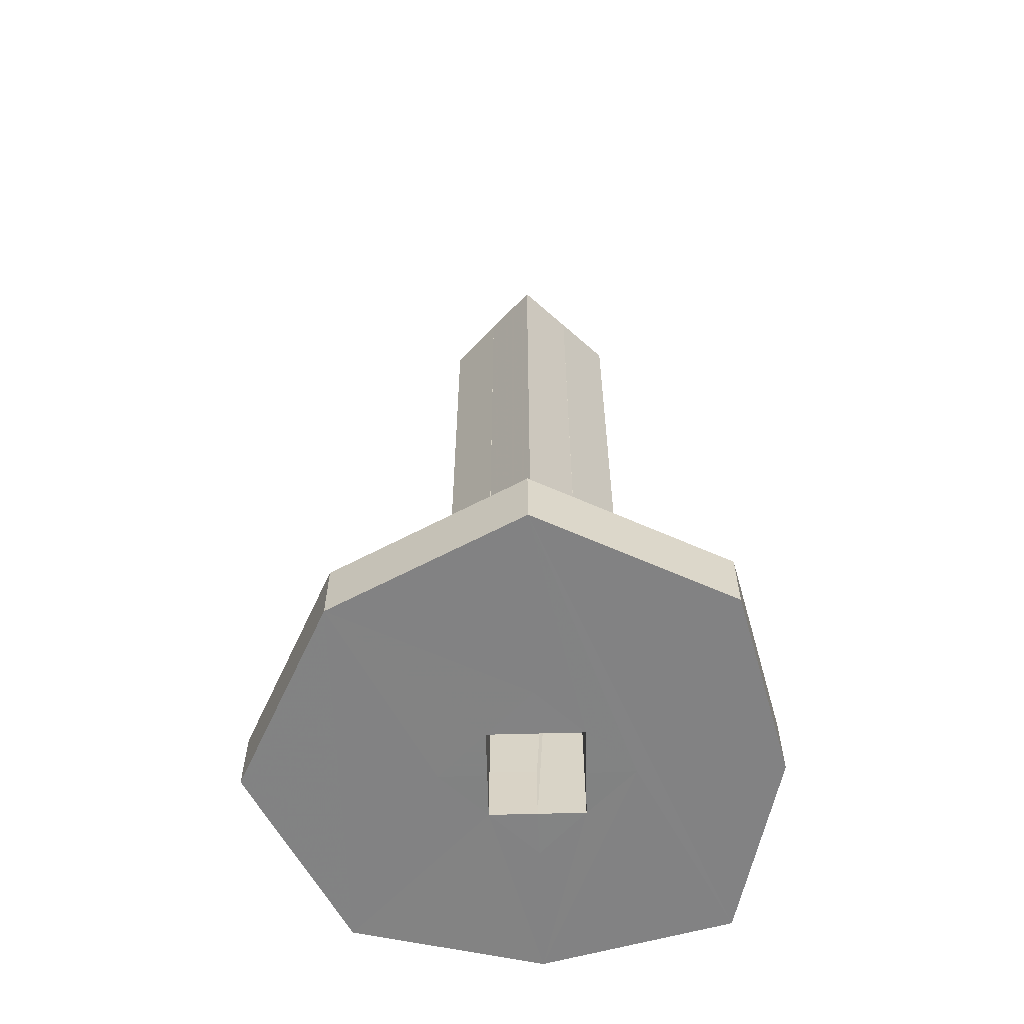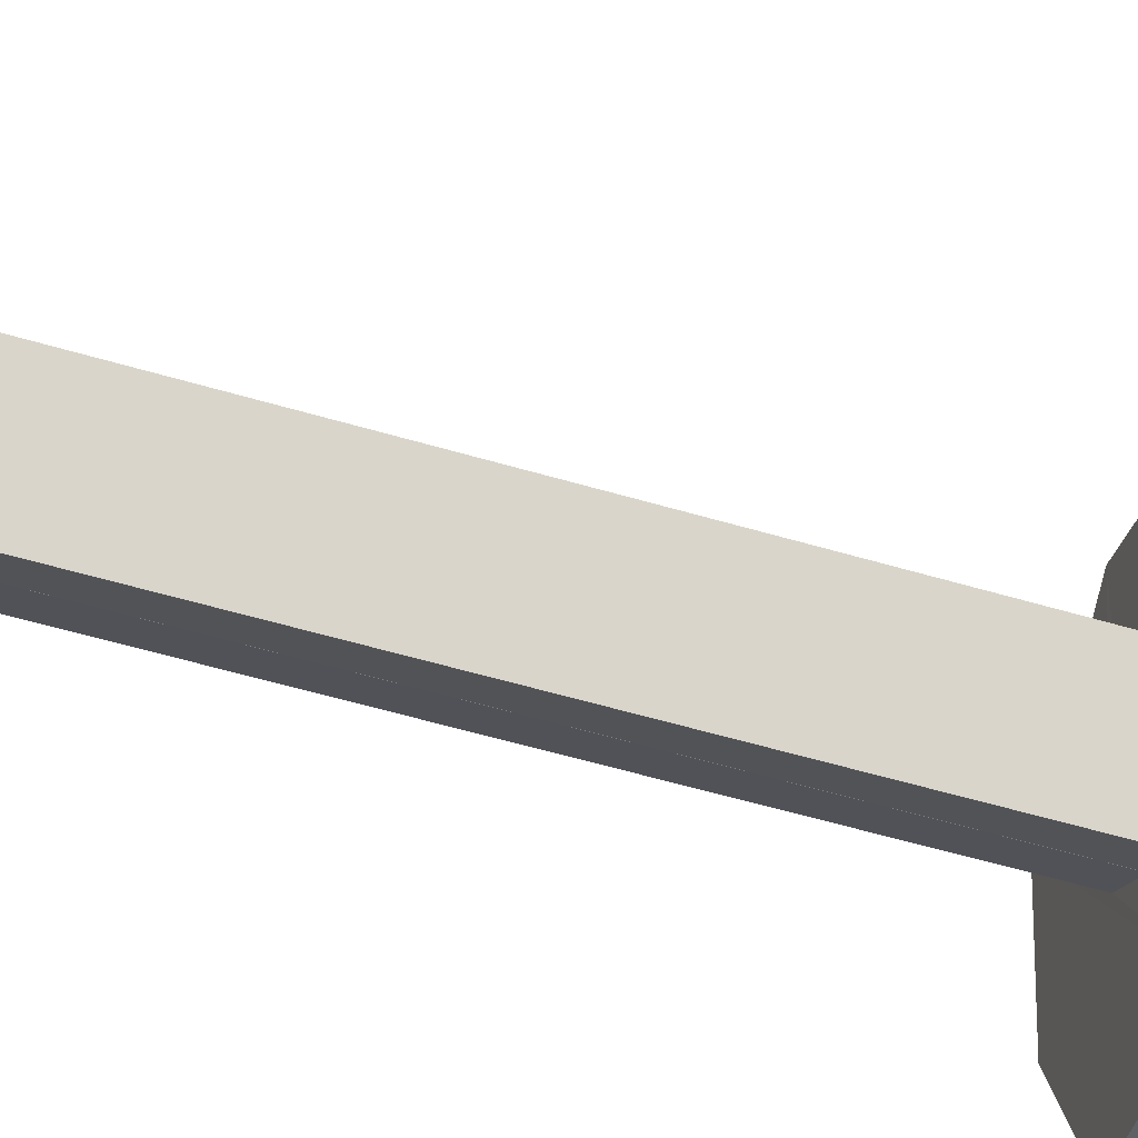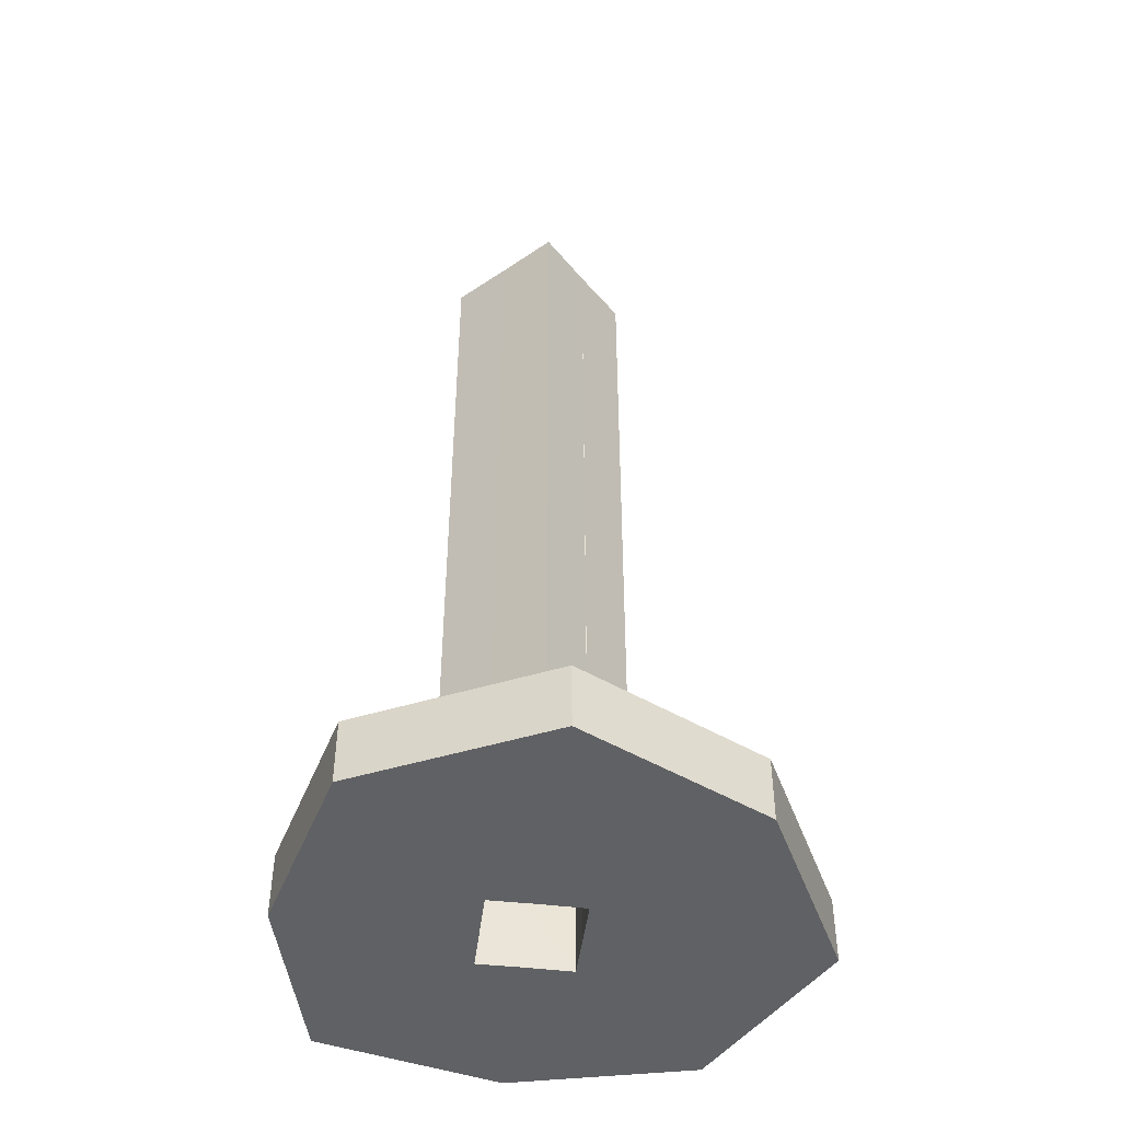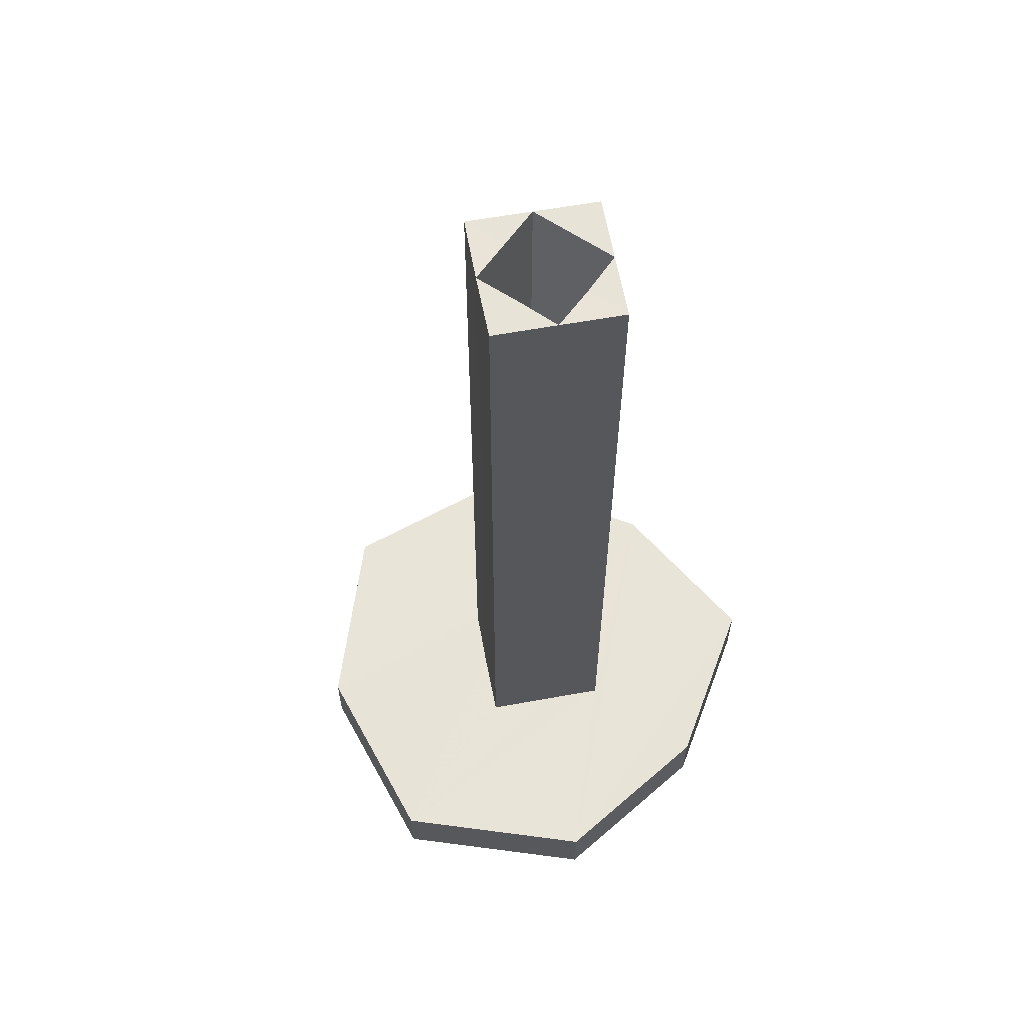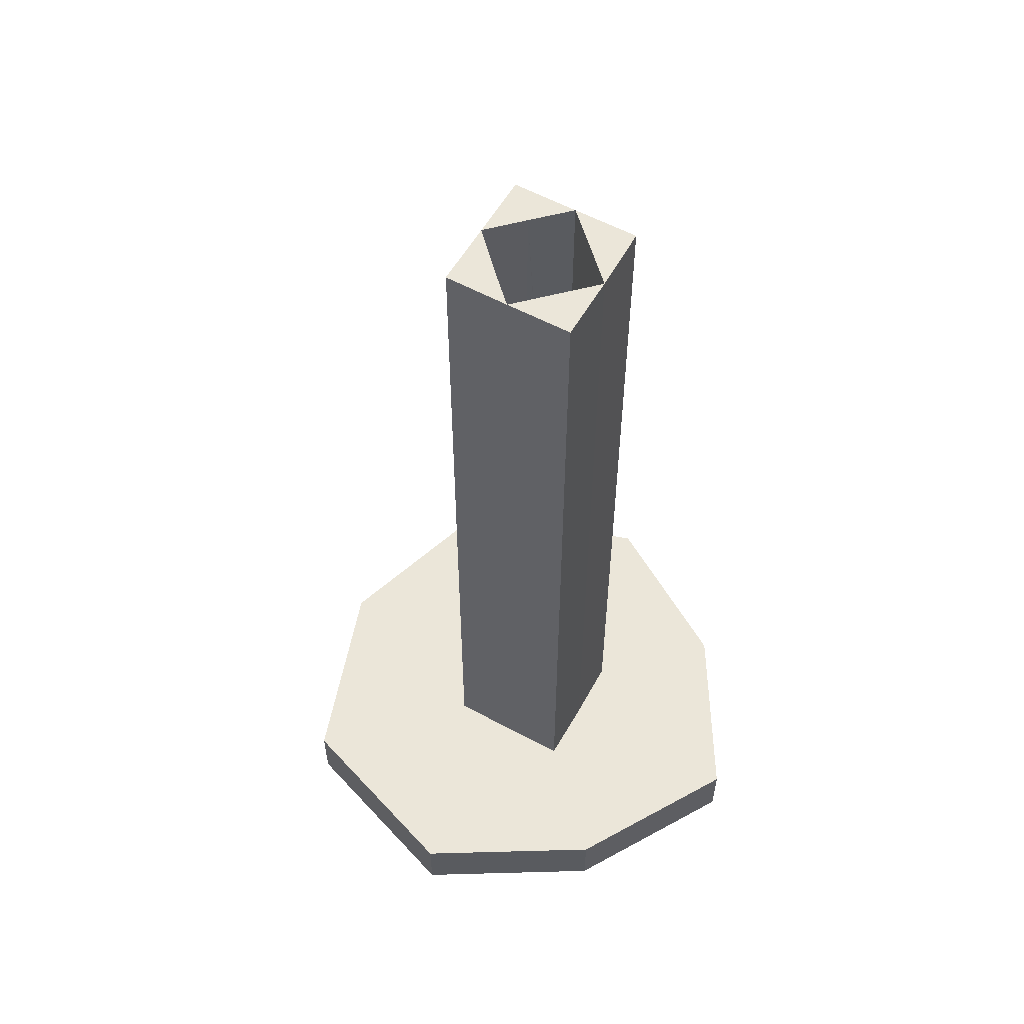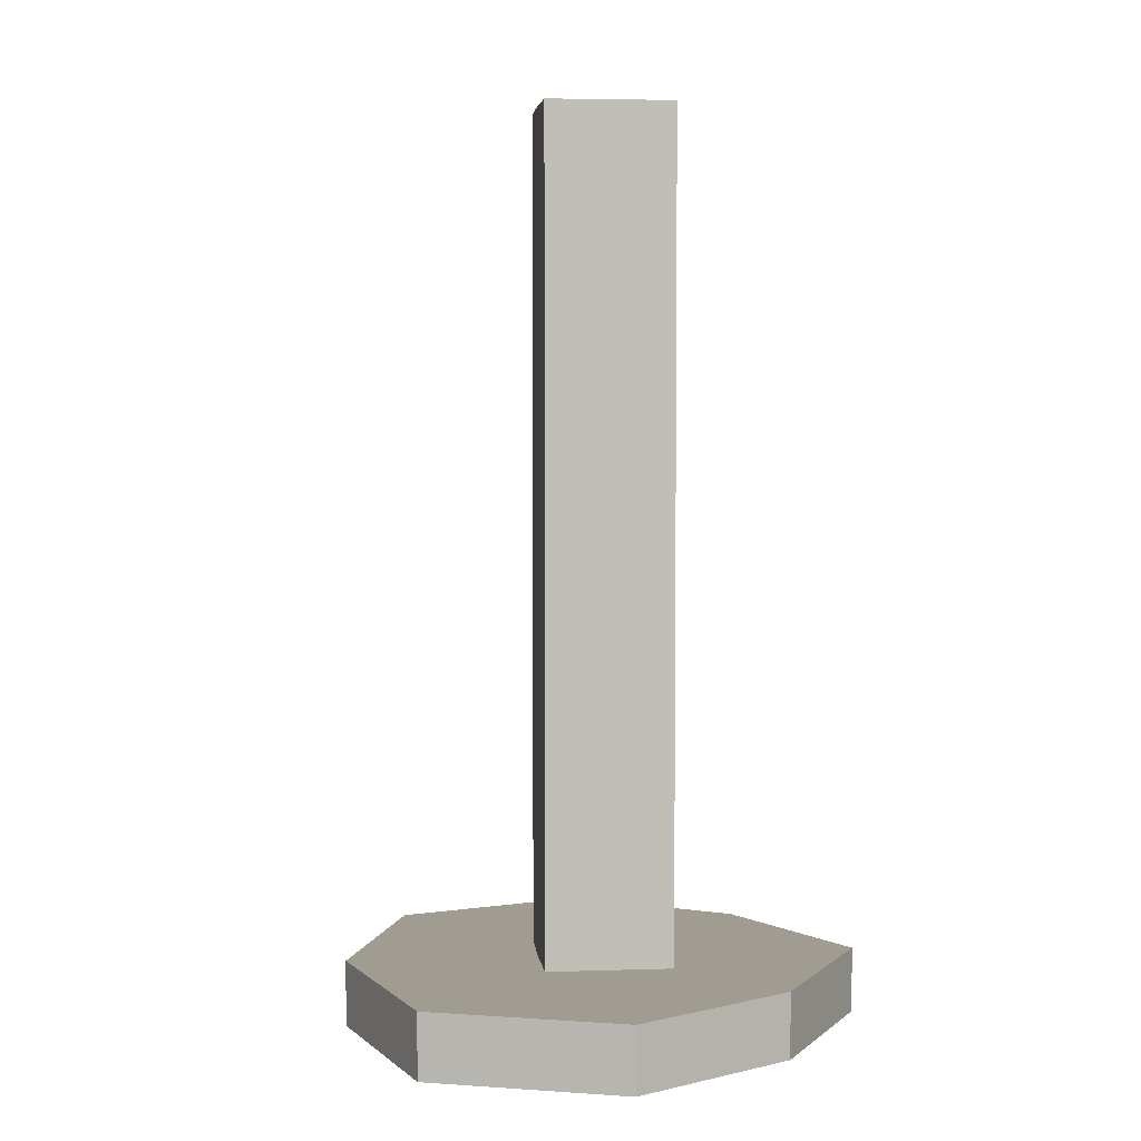
<metadata>
{"format":"obj","ext":"obj","renderer":"f3d","projection":"perspective","resolution":1024,"background":"white","views":[{"elev":-60.9,"azim":-178.1,"up":"+Z"},{"elev":-62.0,"azim":73.7,"up":"+Y"},{"elev":-46.7,"azim":82.7,"up":"+Z"},{"elev":61.4,"azim":-145.6,"up":"+Z"},{"elev":57.2,"azim":-105.7,"up":"+Z"},{"elev":4.4,"azim":-141.0,"up":"+Z"}]}
</metadata>
<code>
o 13362
v 2227 1894 12.31
v 2227 1894 12.31
v 2227 1894 12.31
v 2227 1894 12.31
v 2227 1894 12.33
v 2227 1894 12.31
v 2227 1894 12.33
v 2227 1894 12.33
v 2227 1894 12.33
v 2227 1894 12.31
v 2227 1894 12.33
v 2227 1894 12.33
v 2227 1894 12.31
v 2227 1894 12.33
v 2227 1894 12.33
v 2227 1894 12.33
v 2227 1894 12.33
v 2227 1894 12.52
v 2227 1894 12.52
v 2227 1894 12.52
v 2227 1894 12.52
v 2227 1894 12.52
v 2227 1894 12.52
v 2227 1894 12.52
v 2227 1894 12.52
v 2227 1894 12.33
v 2227 1894 12.33
v 2227 1894 12.31
v 2227 1894 12.31
v 2227 1894 12.31
v 2227 1894 12.52
v 2227 1894 12.31
v 2227 1894 12.33
v 2227 1894 12.52
v 2227 1894 12.52
v 2227 1894 12.31
v 2227 1894 12.33
v 2227 1894 12.52
v 2227 1894 12.52
v 2227 1894 12.52
v 2227 1894 12.52
v 2227 1894 12.31
v 2227 1894 12.52
v 2227 1894 12.52
v 2227 1894 12.52
v 2227 1894 12.52
v 2227 1894 12.52
v 2227 1894 12.52
v 2227 1894 12.33
v 2227 1894 12.52
v 2227 1894 12.52
v 2227 1894 12.52
v 2227 1894 12.33
v 2227 1894 12.33
v 2227 1894 12.52
v 2227 1894 12.52
v 2227 1894 12.31
v 2227 1894 12.52
v 2227 1894 12.52
v 2227 1894 12.31
v 2227 1894 12.33
v 2227 1894 12.33
v 2227 1894 12.33
v 2227 1894 12.31
v 2227 1894 12.31
v 2227 1894 12.52
v 2227 1894 12.31
v 2227 1894 12.31
v 2227 1894 12.33
v 2227 1894 12.33
v 2227 1894 12.52
v 2227 1894 12.52
v 2227 1894 12.33
v 2227 1894 12.33
v 2227 1894 12.33
v 2227 1894 12.52
v 2227 1894 12.33
v 2227 1894 12.52
v 2227 1894 12.33
v 2227 1894 12.33
v 2227 1894 12.33
v 2227 1894 12.31
v 2227 1894 12.31
v 2227 1894 12.33
v 2227 1894 12.33
v 2227 1894 12.52
v 2227 1894 12.33
v 2227 1894 12.31
v 2227 1894 12.33
v 2227 1894 12.31
v 2227 1894 12.31
v 2227 1894 12.33
v 2227 1894 12.33
v 2227 1894 12.33
v 2227 1894 12.31
v 2227 1894 12.31
v 2227 1894 12.33
v 2227 1894 12.33
v 2227 1894 12.33
v 2227 1894 12.31
v 2227 1894 12.31
v 2227 1894 12.31
v 2227 1894 12.31
v 2227 1894 12.31
v 2227 1894 12.31
v 2227 1894 12.31
v 2227 1894 12.31
v 2227 1894 12.31
v 2227 1894 12.31
v 2227 1894 12.31
v 2227 1894 12.33
v 2227 1894 12.31
v 2227 1894 12.52
v 2227 1894 12.33
v 2227 1894 12.52
v 2227 1894 12.52
v 2227 1894 12.31
v 2227 1894 12.52
v 2227 1894 12.31
v 2227 1894 12.33
v 2227 1894 12.31
v 2227 1894 12.31
v 2227 1894 12.31
v 2227 1894 12.31
v 2227 1894 12.31
v 2227 1894 12.33
v 2227 1894 12.33
v 2227 1894 12.33
v 2227 1894 12.33
v 2227 1894 12.52
v 2227 1894 12.52
v 2227 1894 12.31
v 2227 1894 12.31
v 2227 1894 12.31
v 2227 1894 12.33
v 2227 1894 12.31
v 2227 1894 12.33
v 2227 1894 12.33
v 2227 1894 12.31
v 2227 1894 12.31
v 2227 1894 12.31
v 2227 1894 12.31
v 2227 1894 12.33
v 2227 1894 12.52
v 2227 1894 12.52
v 2227 1894 12.52
v 2227 1894 12.33
v 2227 1894 12.33
f 1 2 3
f 4 5 1
f 6 7 4
f 5 8 9
f 10 9 8
f 11 9 12
f 13 12 9
f 14 12 15
f 16 17 14
f 17 18 19
f 20 17 21
f 22 23 20
f 23 24 25
f 26 25 27
f 21 28 29
f 30 19 29
f 31 32 28
f 21 33 34
f 33 35 36
f 34 37 38
f 39 32 40
f 41 42 39
f 43 44 38
f 45 46 43
f 45 47 48
f 48 49 41
f 49 44 50
f 47 51 52
f 53 52 54
f 55 51 56
f 57 19 56
f 58 56 59
f 60 56 40
f 58 61 62
f 60 63 64
f 63 65 66
f 64 50 67
f 41 68 67
f 69 61 70
f 71 70 72
f 71 73 74
f 75 76 74
f 77 76 78
f 69 79 80
f 81 80 75
f 77 80 81
f 80 82 83
f 53 84 77
f 85 84 53
f 84 2 82
f 85 86 87
f 88 82 2
f 5 84 89
f 5 90 91
f 10 91 90
f 92 10 93
f 94 95 92
f 10 96 88
f 93 97 98
f 89 99 97
f 96 97 99
f 88 96 65
f 65 96 100
f 101 102 88
f 102 103 88
f 104 100 105
f 60 100 104
f 13 88 106
f 13 106 107
f 13 107 108
f 107 109 68
f 107 68 110
f 111 110 68
f 112 113 111
f 114 111 115
f 111 50 116
f 81 116 38
f 117 111 81
f 81 118 117
f 117 118 30
f 100 90 119
f 120 119 90
f 121 119 122
f 123 108 121
f 124 80 121
f 125 126 124
f 120 127 61
f 120 128 127
f 86 127 128
f 120 129 128
f 130 129 131
f 132 108 133
f 132 133 134
f 134 99 135
f 136 134 133
f 100 134 136
f 137 134 14
f 138 139 137
f 140 141 133
f 142 140 133
f 143 144 145
f 146 147 148

</code>
